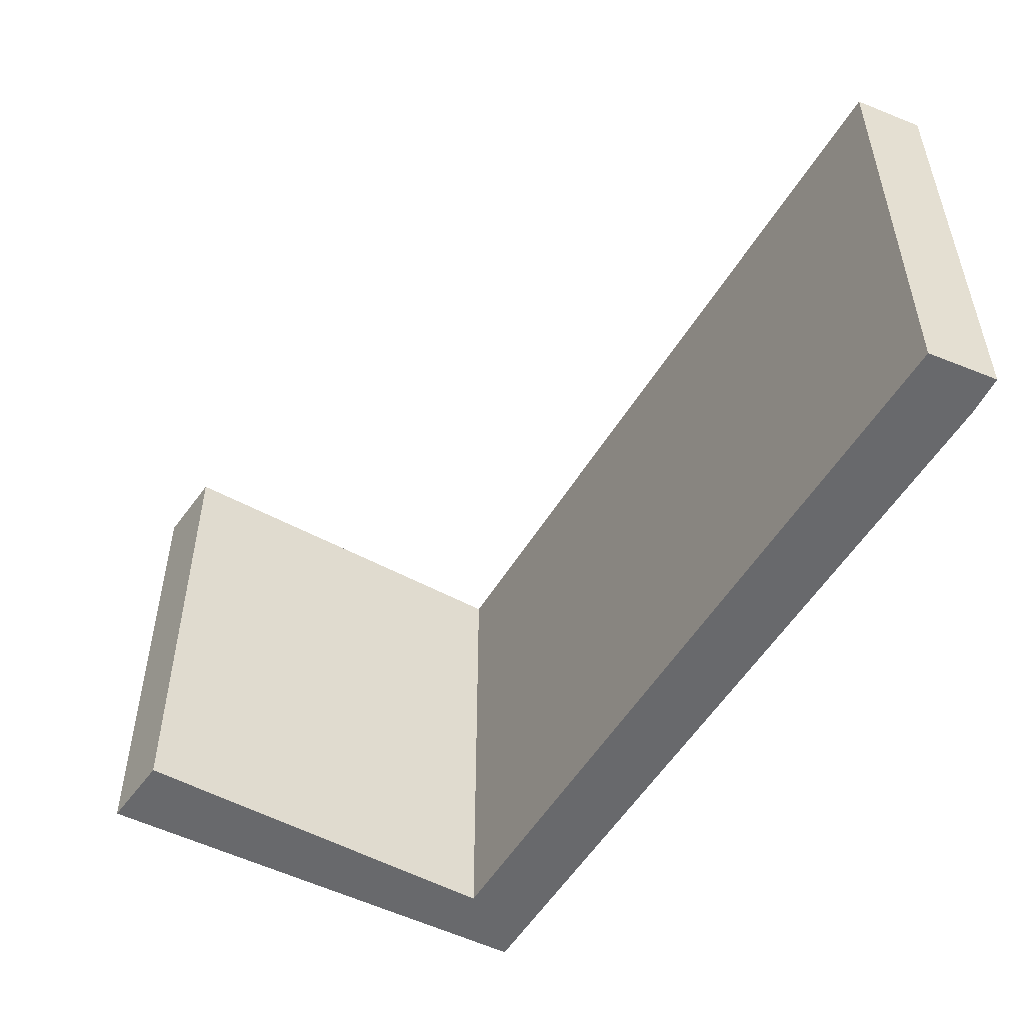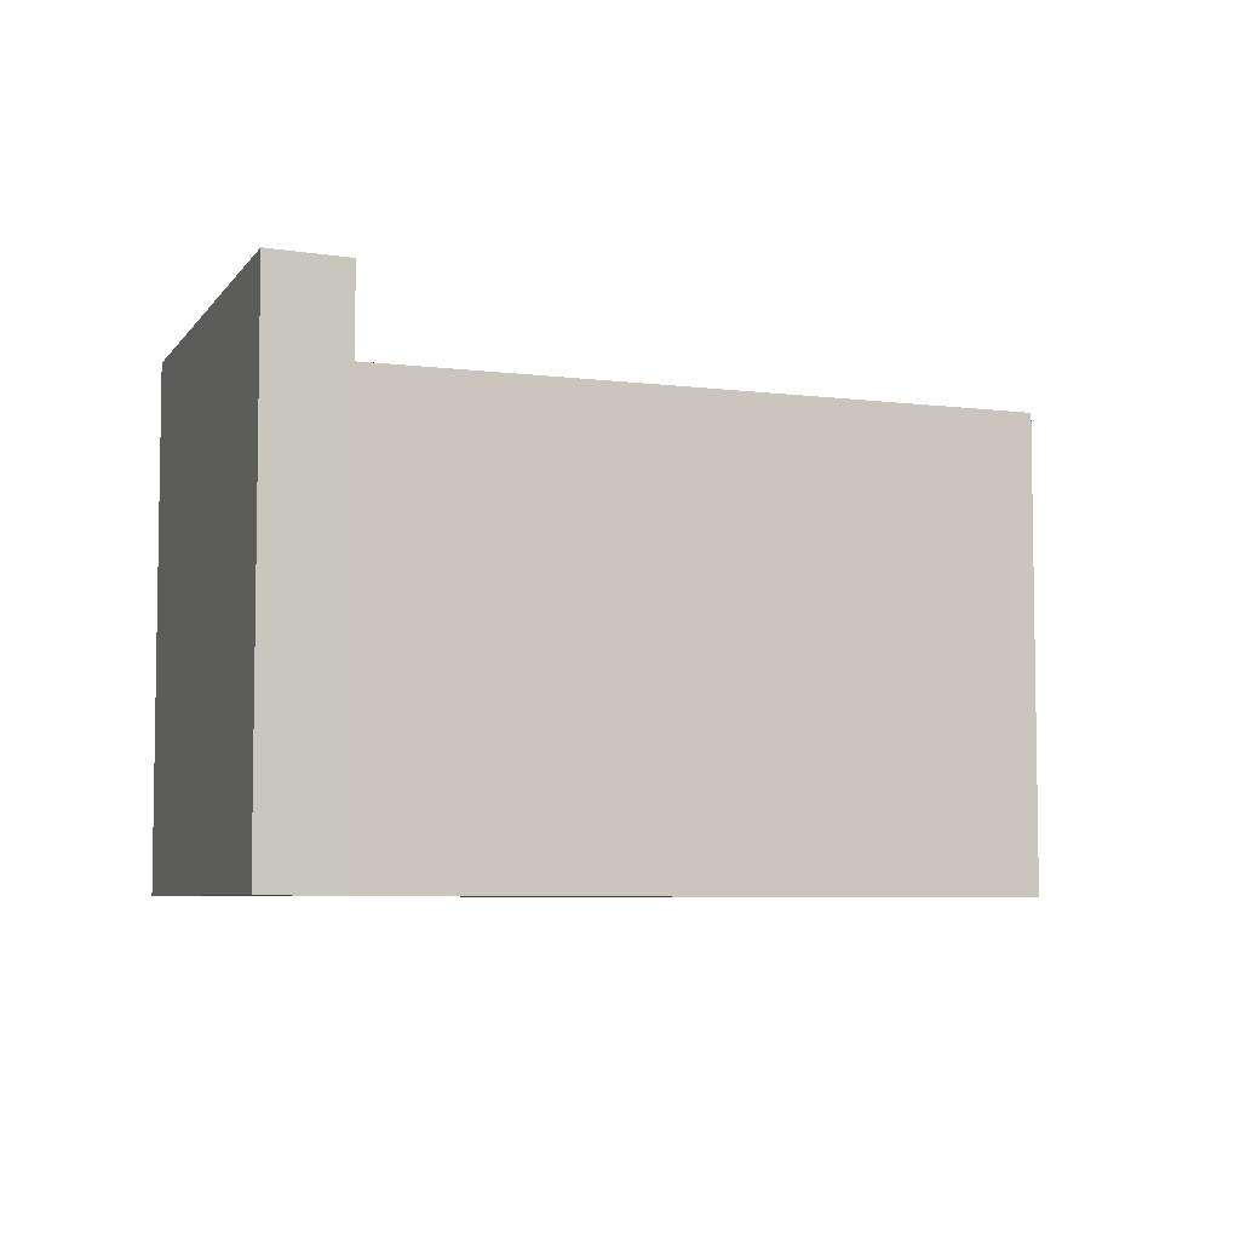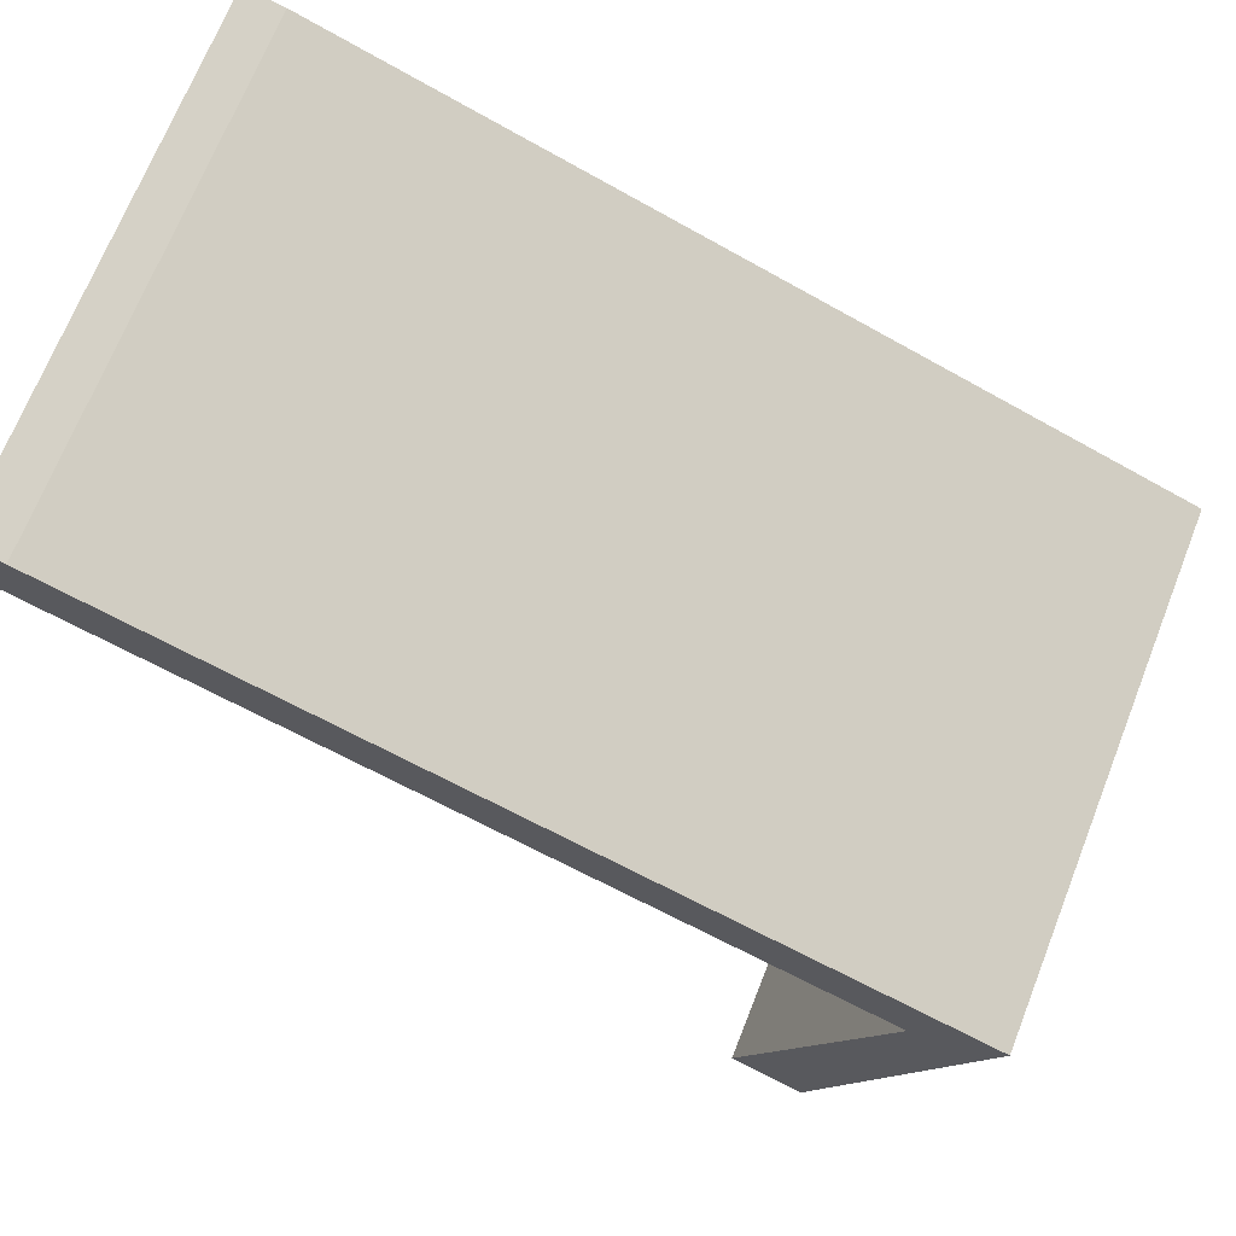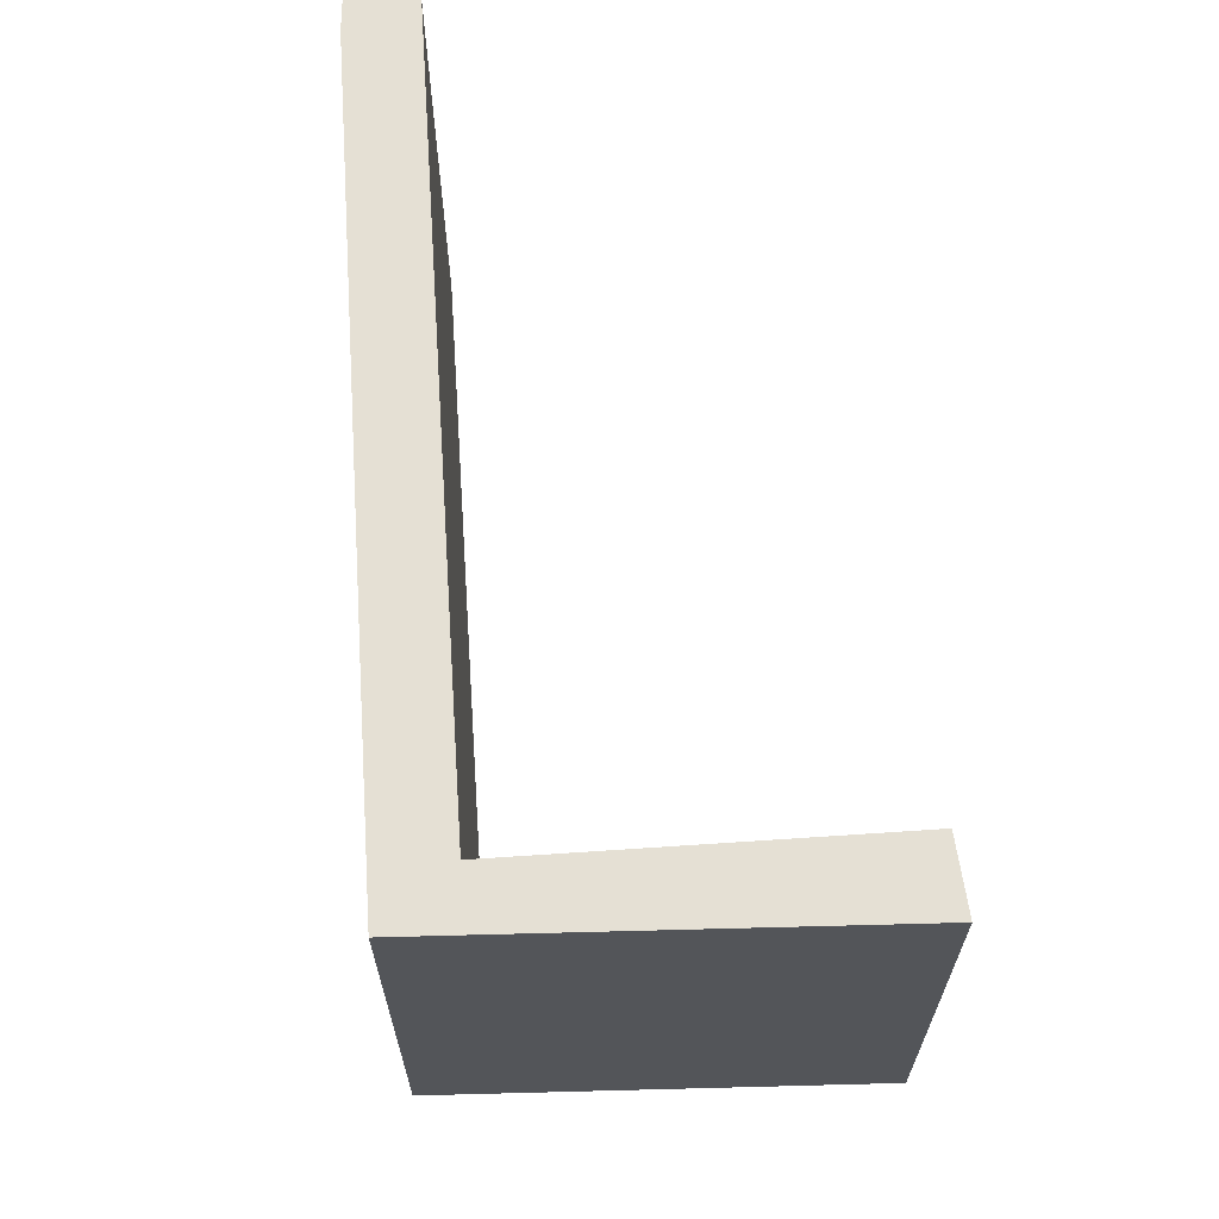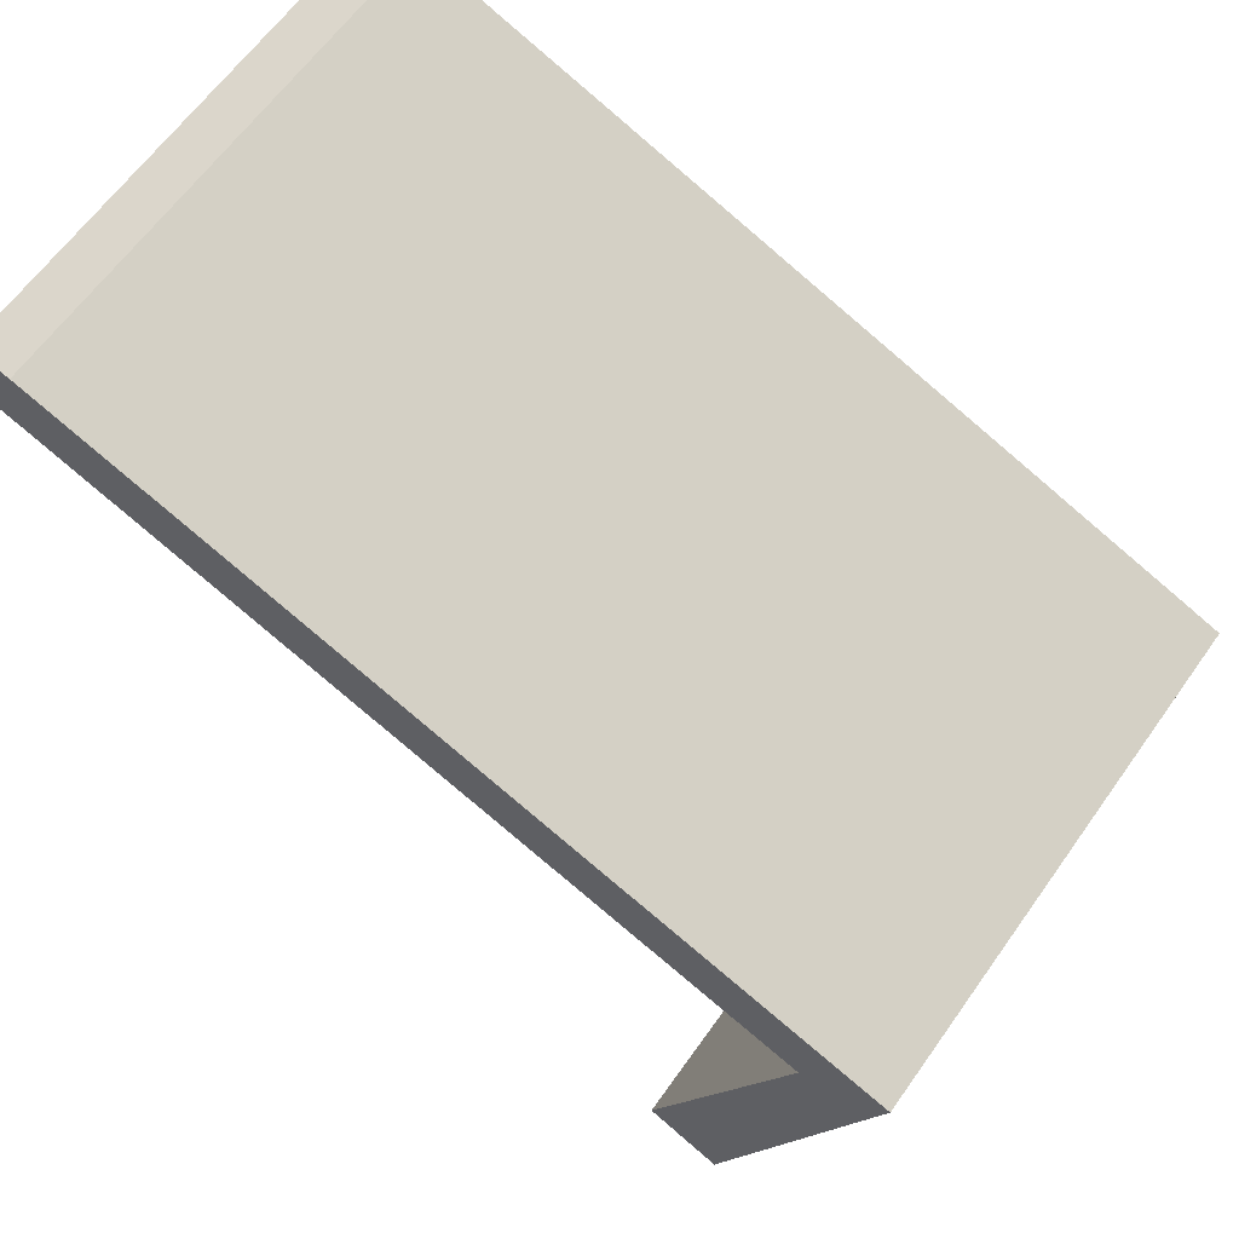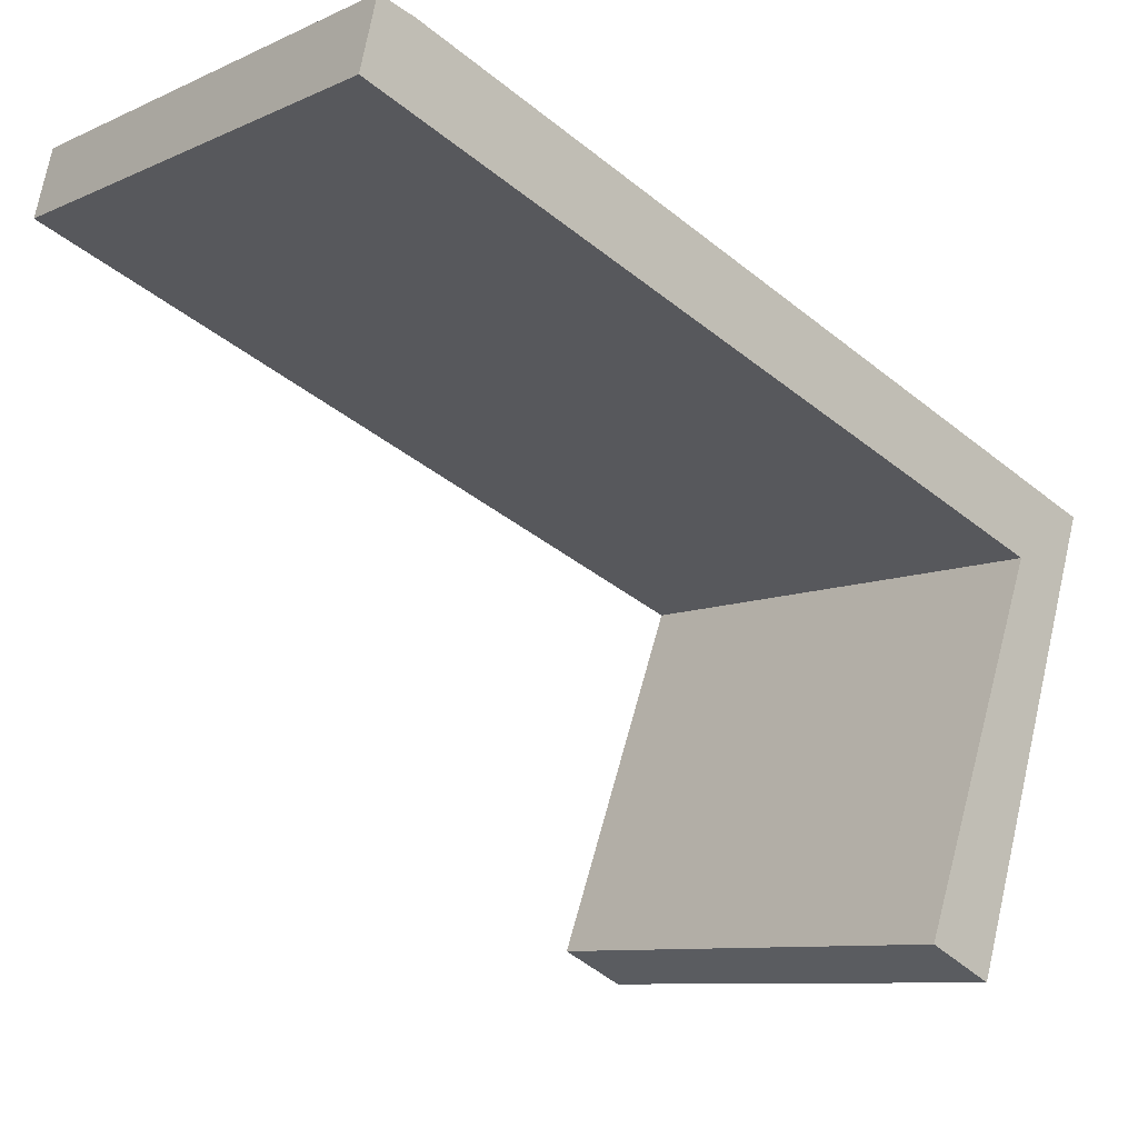
<metadata>
{"format":"obj","ext":"obj","renderer":"f3d","projection":"perspective","resolution":1024,"background":"white","views":[{"elev":-52.7,"azim":-99.8,"up":"+Y"},{"elev":-6.1,"azim":179.2,"up":"+Y"},{"elev":69.9,"azim":21.6,"up":"+Z"},{"elev":65.5,"azim":106.7,"up":"+Y"},{"elev":63.4,"azim":35.4,"up":"+Z"},{"elev":-9.3,"azim":-40.9,"up":"+Z"}]}
</metadata>
<code>
v  0.586 5.37 0.642
v  0 5.37 3.288e-16
v  0.184 5.37 0.759
v  8.388 5.37 -3.139
v  9.257 5.37 -2.615
v  7.682 5.37 -7.406
v  6.921 5.37 -7.047
v  0.184 -4.648e-17 0.759
v  0.586 -3.931e-17 0.642
v  9.257 1.601e-16 -2.615
v  7.682 4.535e-16 -7.406
v  6.921 4.315e-16 -7.047
v  8.388 1.922e-16 -3.139
v  0 0 0
g defaultobject
f 1 2 3
f 2 1 4
f 4 1 5
f 4 6 7
f 6 4 5
f 8 1 3
f 1 8 9
f 9 5 1
f 5 9 10
f 10 6 5
f 6 10 11
f 11 7 6
f 7 11 12
f 12 4 7
f 4 12 13
f 14 3 2
f 3 14 8
f 13 2 4
f 2 13 14
f 9 13 10
f 13 9 14
f 14 9 8
f 13 11 10
f 11 13 12

</code>
